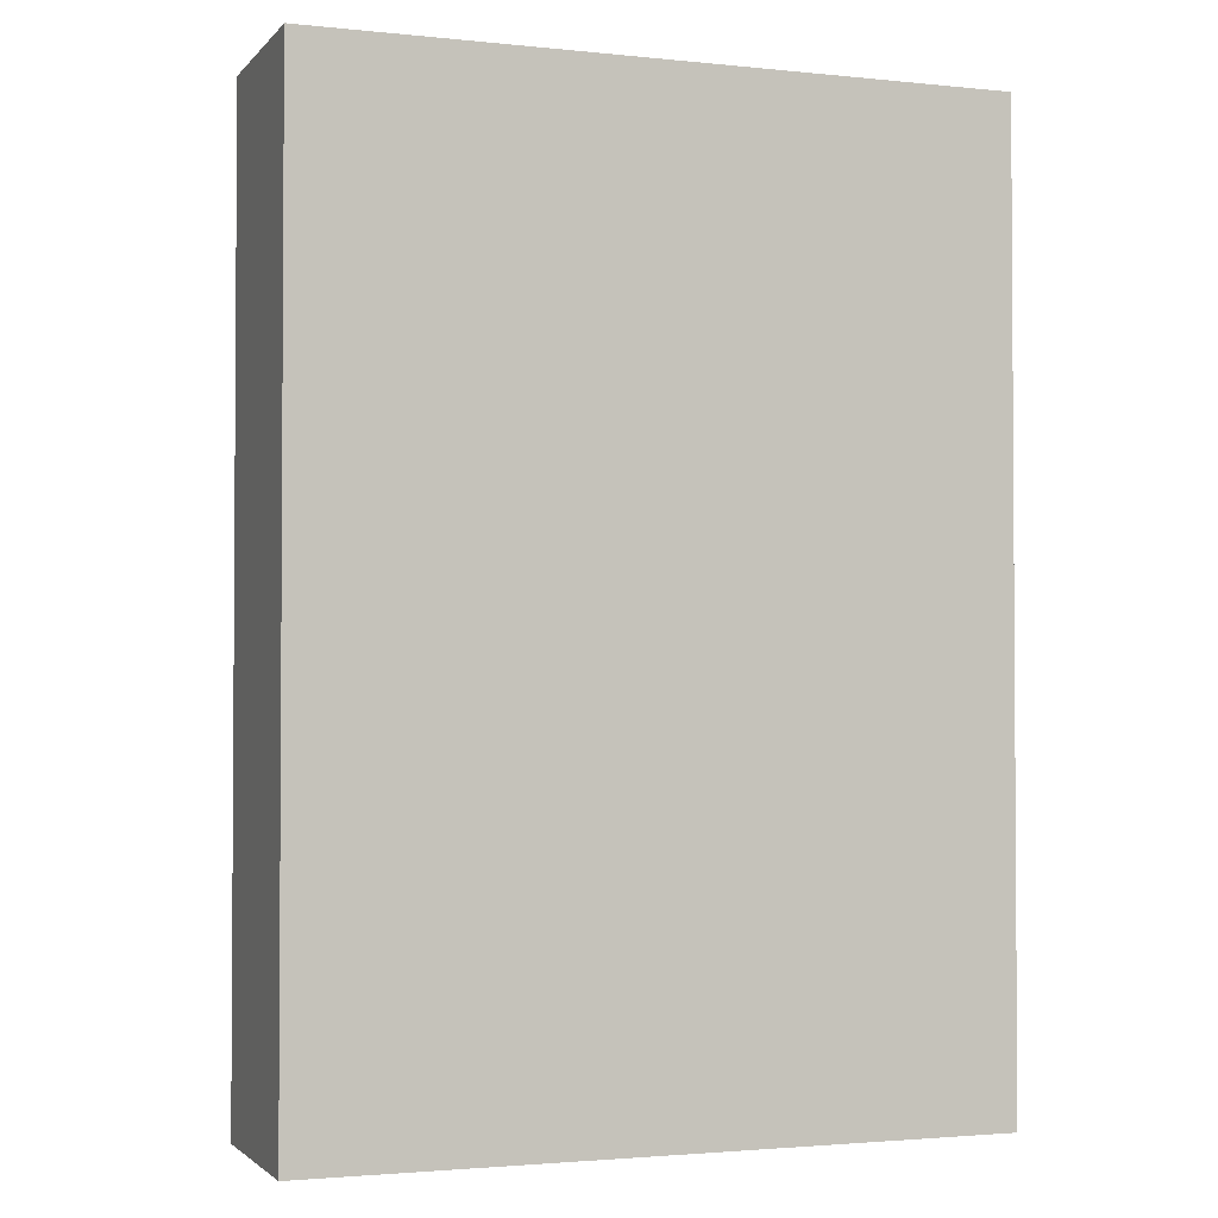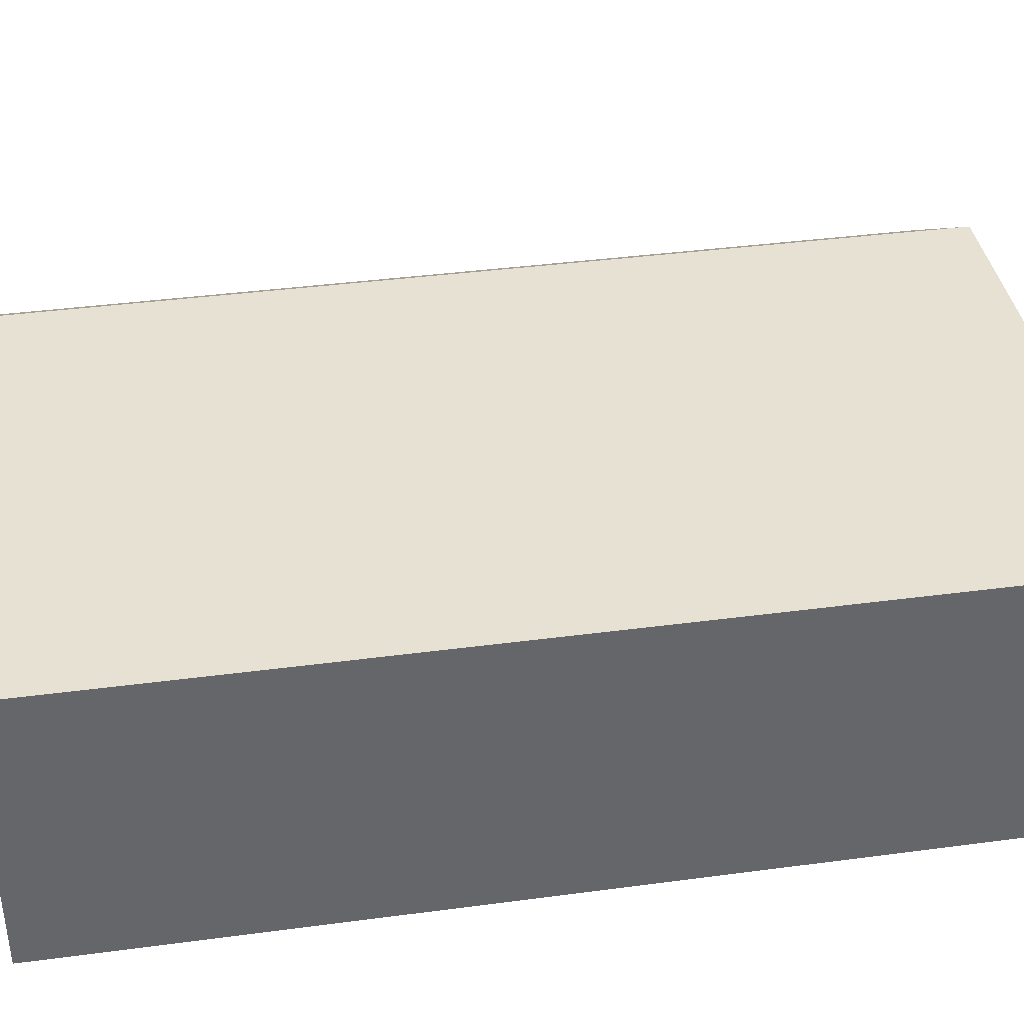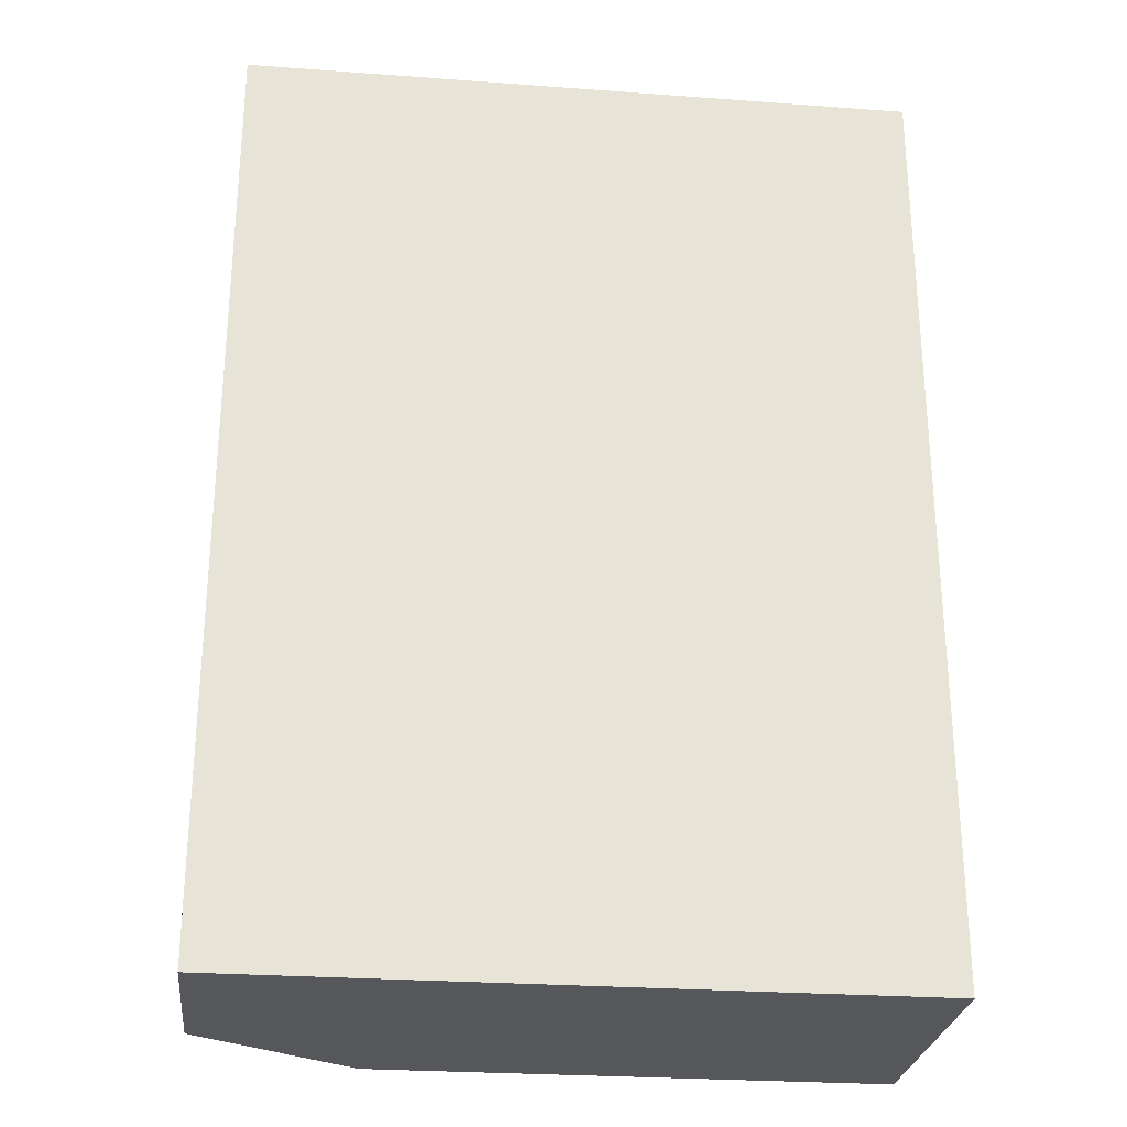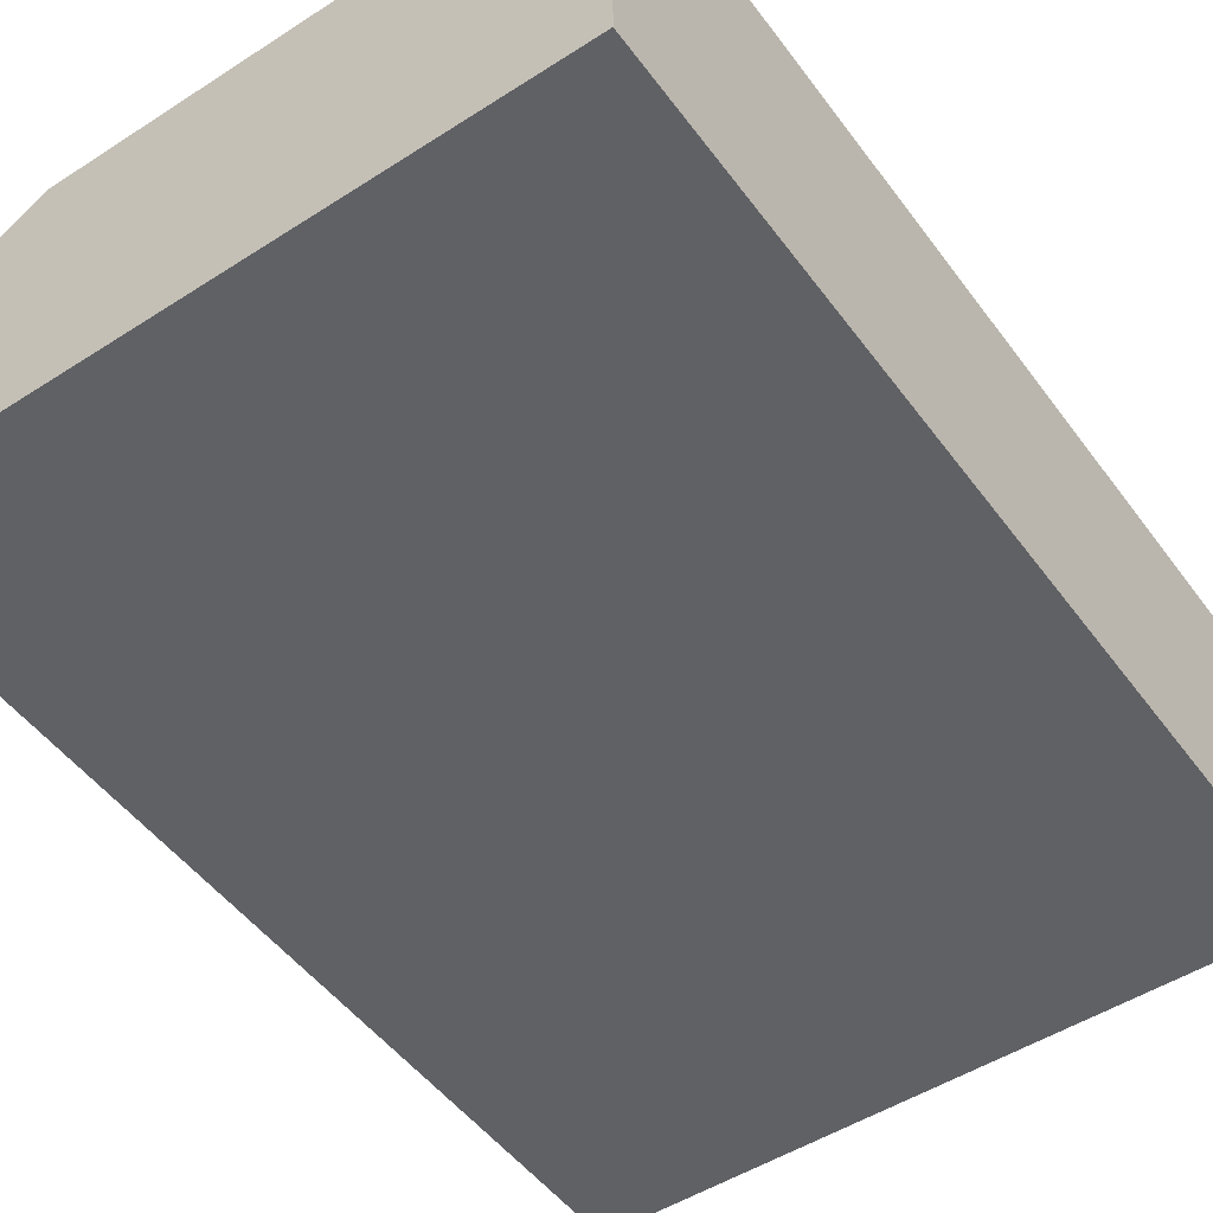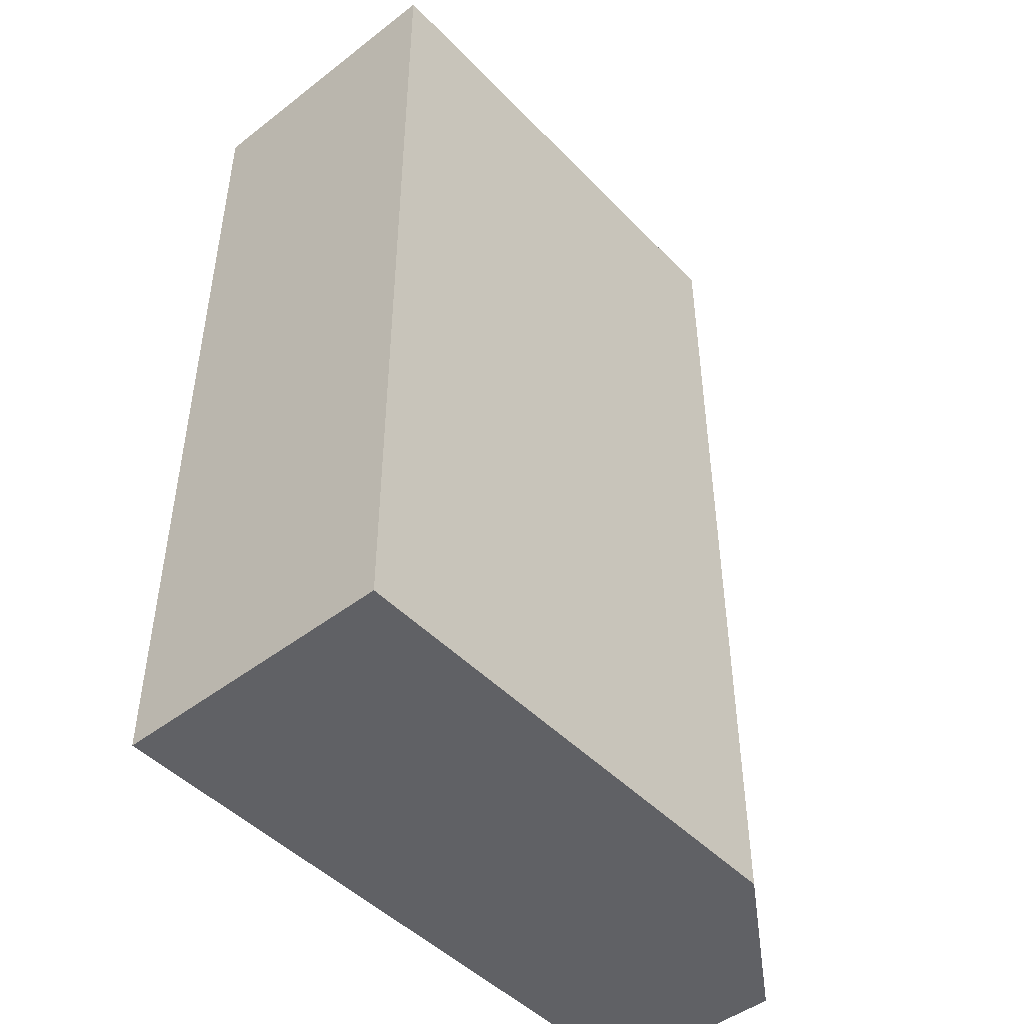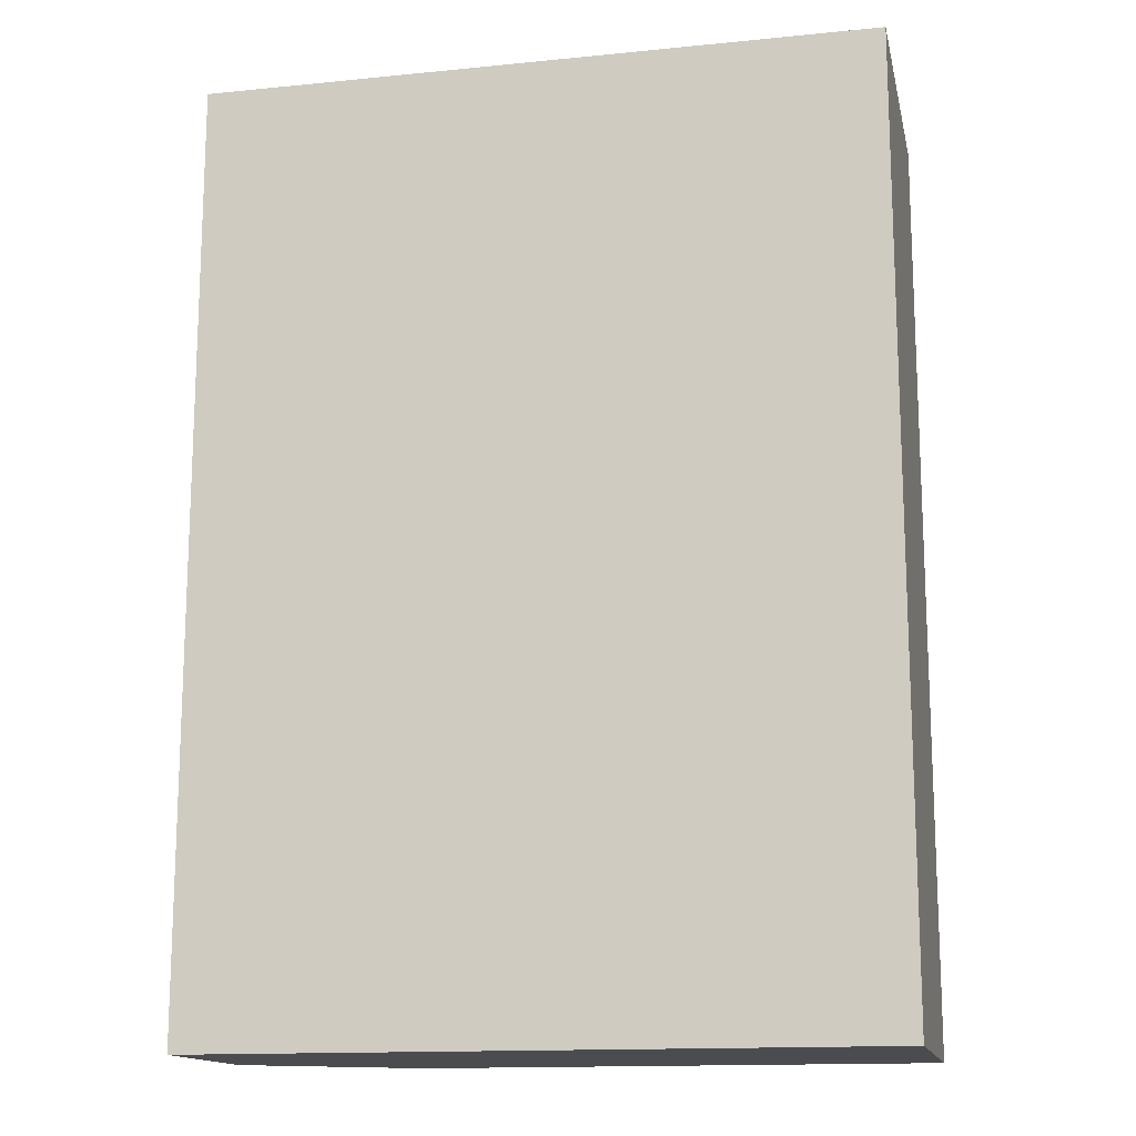
<metadata>
{"format":"obj","ext":"obj","renderer":"f3d","projection":"perspective","resolution":1024,"background":"white","views":[{"elev":-2.2,"azim":159.8,"up":"+Y"},{"elev":38.7,"azim":-99.5,"up":"+Z"},{"elev":-26.9,"azim":173.5,"up":"+Y"},{"elev":-50.2,"azim":-144.8,"up":"+Z"},{"elev":-47.2,"azim":-48.9,"up":"+Y"},{"elev":-14.7,"azim":-167.9,"up":"+Y"}]}
</metadata>
<code>
v 261.5 32.52 -163.5
v 269 32.52 -163.5
v 261.5 32.52 -160.3
v 261.5 43 -163.5
v 269 32.52 -161.4
v 269 43 -163.5
v 267.2 32.52 -160.3
v 261.5 43 -160.3
v 269 43 -161.4
v 267.2 43 -160.3
f 1 2 5
f 1 5 7
f 1 7 3
f 1 3 8
f 1 8 4
f 1 4 6
f 1 6 2
f 2 6 9
f 2 9 5
f 3 7 10
f 3 10 8
f 4 8 10
f 4 10 9
f 4 9 6
f 5 9 10
f 5 10 7

</code>
